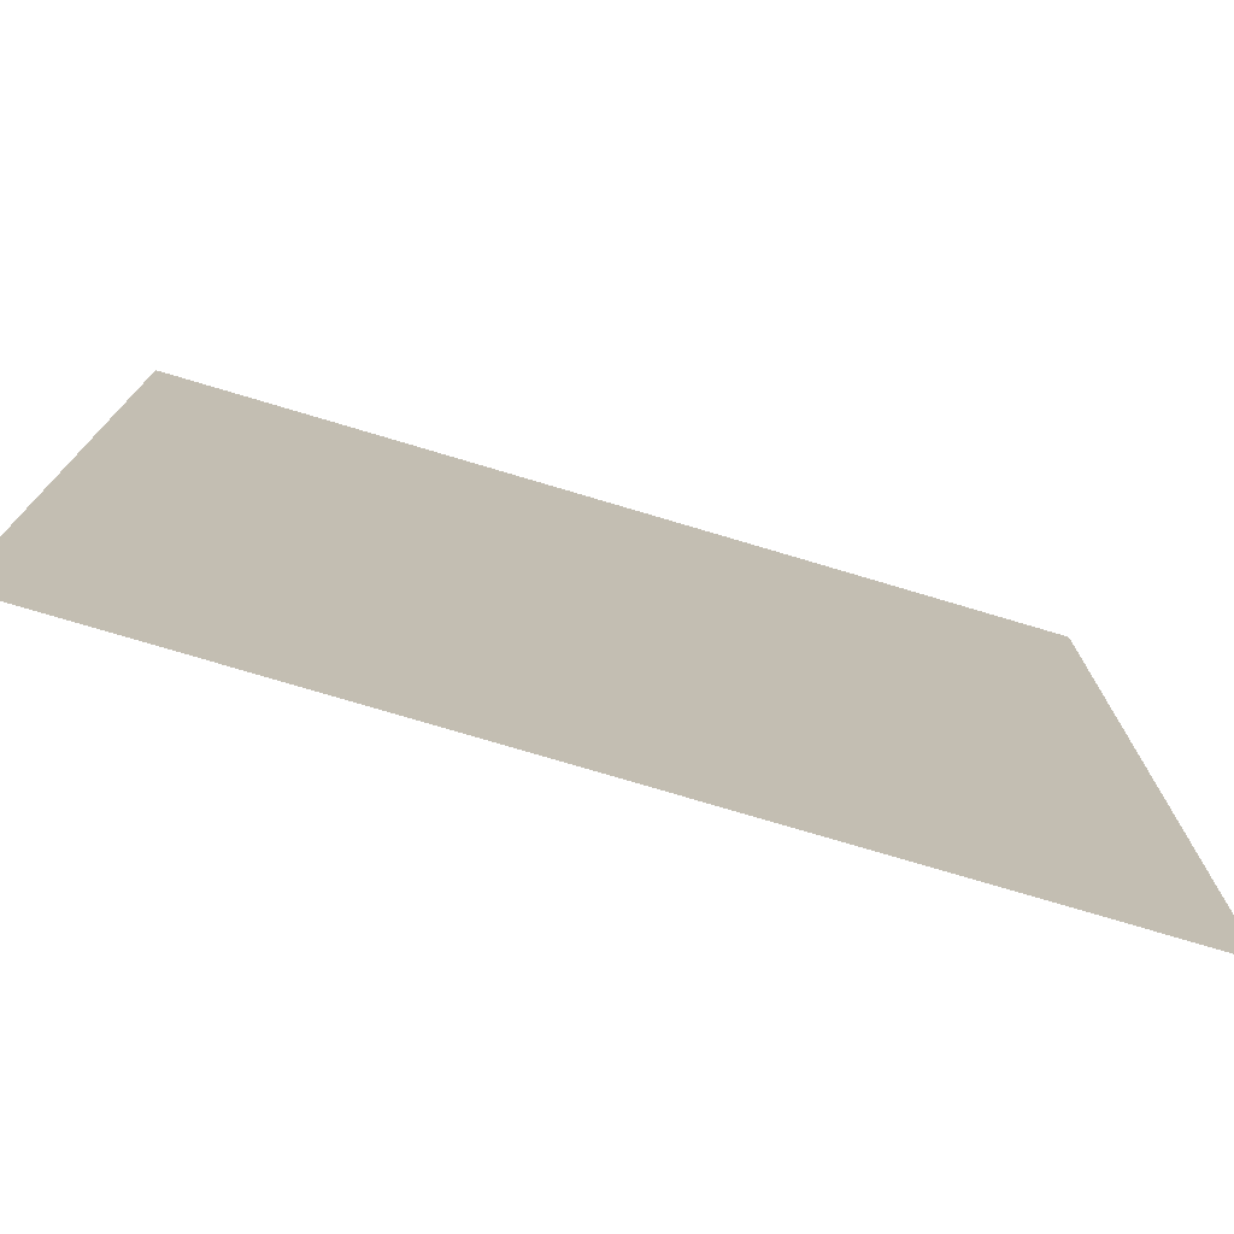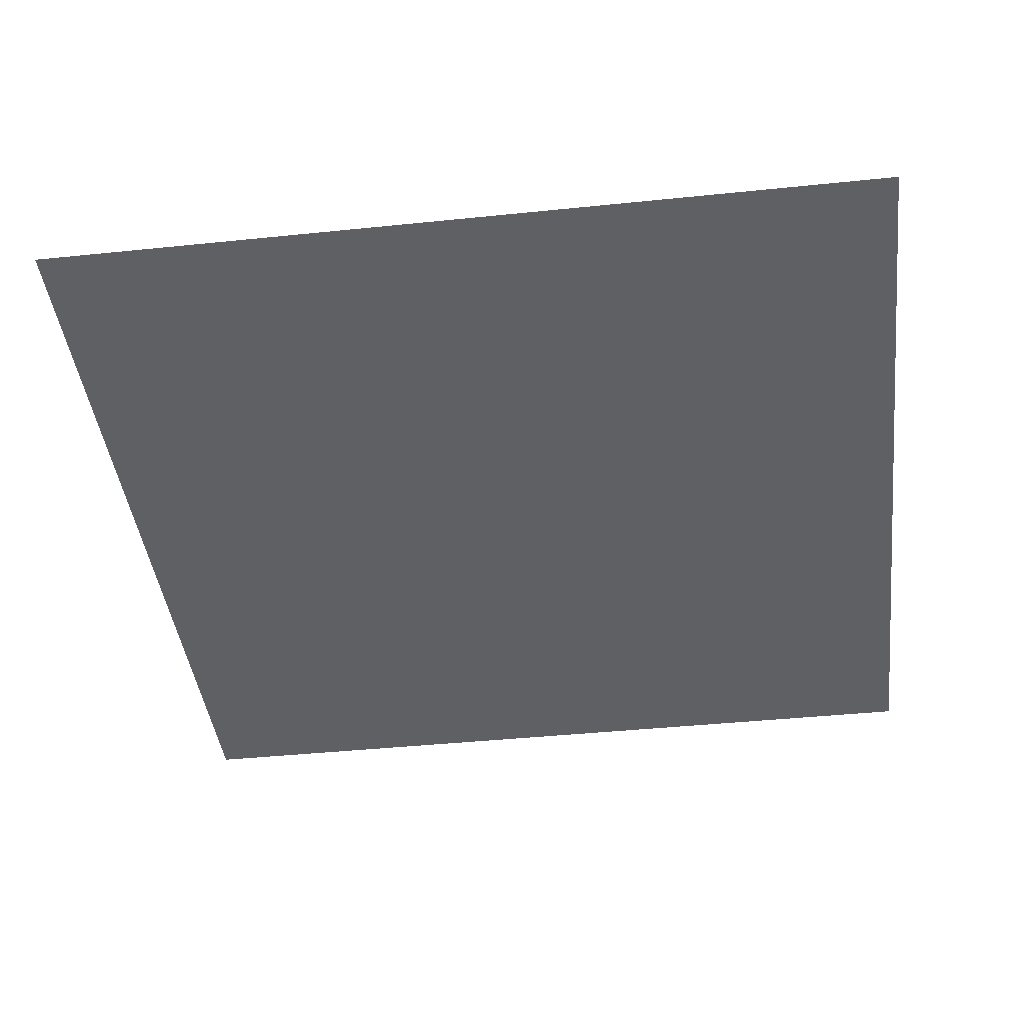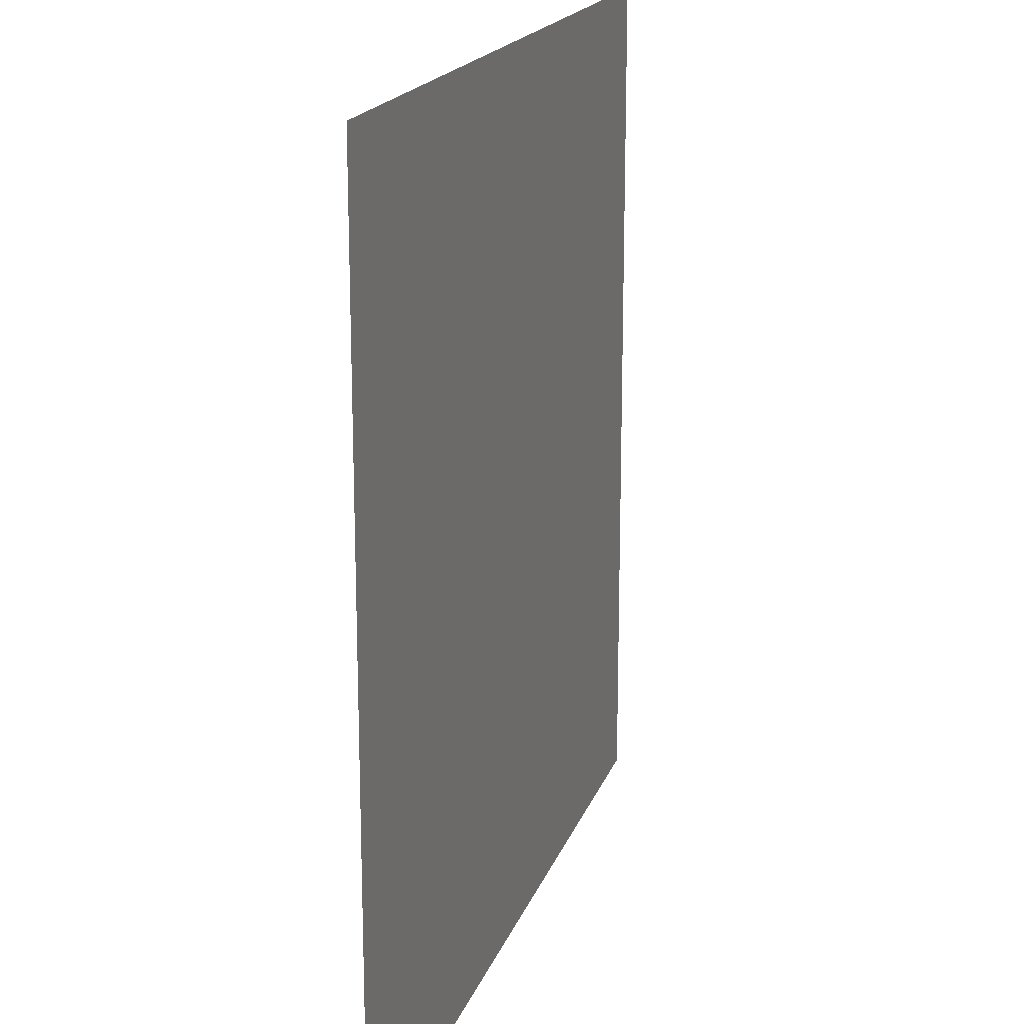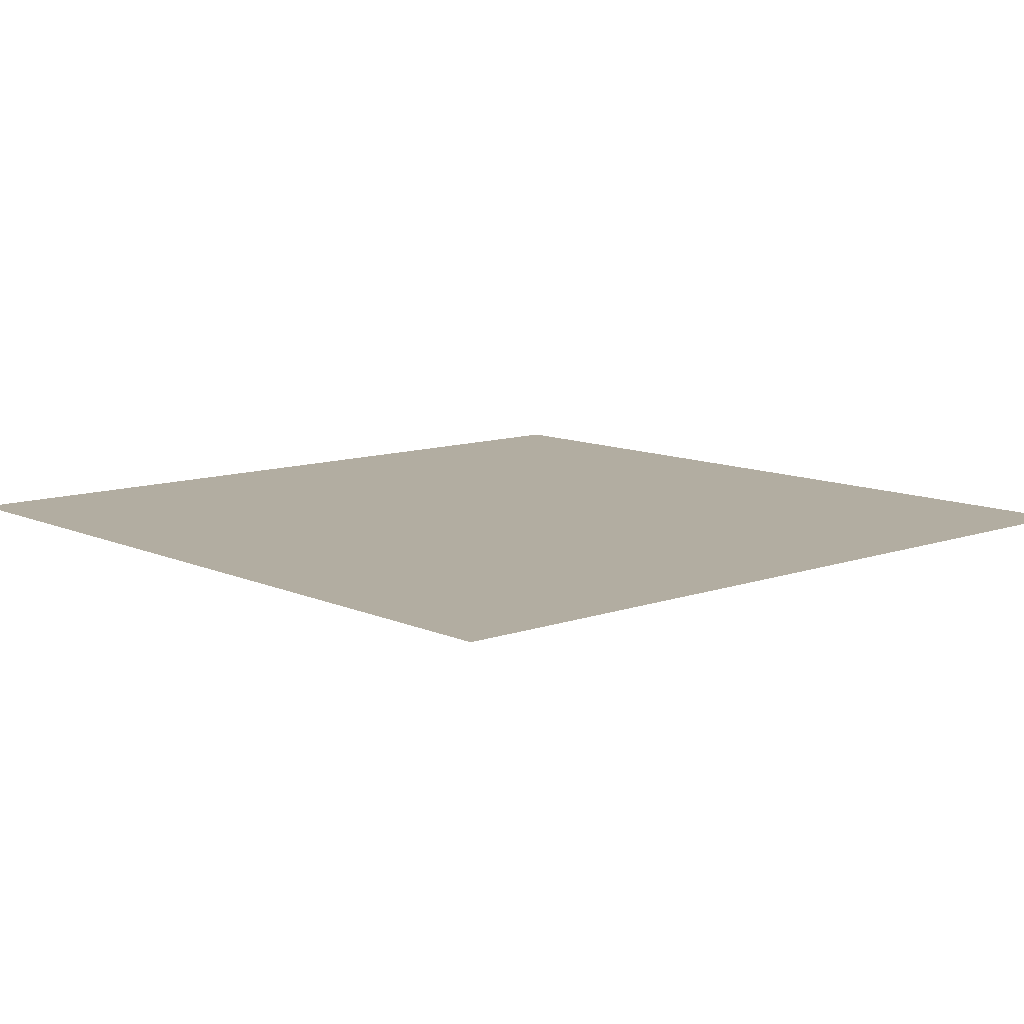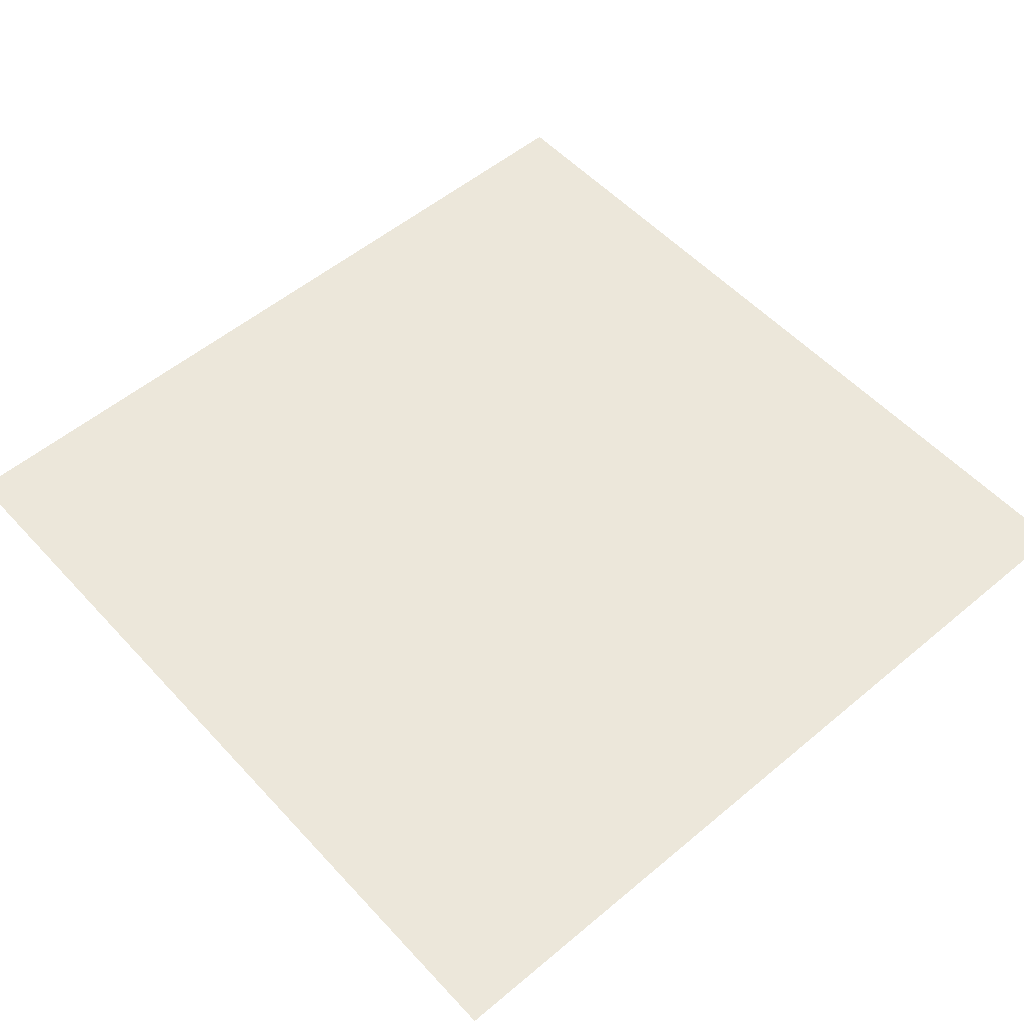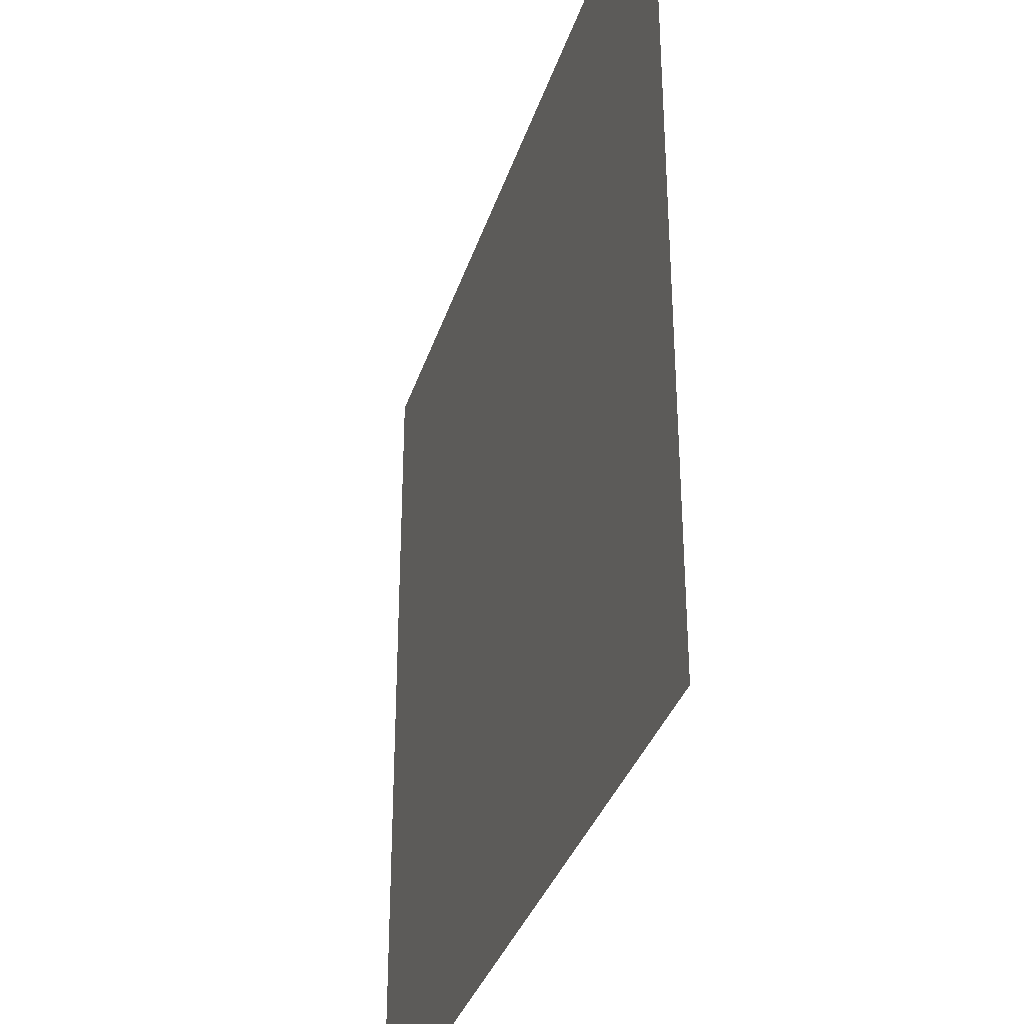
<metadata>
{"format":"obj","ext":"obj","renderer":"f3d","projection":"perspective","resolution":1024,"background":"white","views":[{"elev":-76.4,"azim":163.4,"up":"+Z"},{"elev":-42.6,"azim":-83.0,"up":"+Y"},{"elev":18.1,"azim":106.0,"up":"+Z"},{"elev":10.5,"azim":-131.7,"up":"+Y"},{"elev":54.1,"azim":138.4,"up":"+Y"},{"elev":-34.6,"azim":-106.7,"up":"+Z"}]}
</metadata>
<code>
v 35 99.5 65
v 65 99.5 65
v 35 99.5 35
v 65 99.5 35
f 1 3 2
f 2 3 4

</code>
